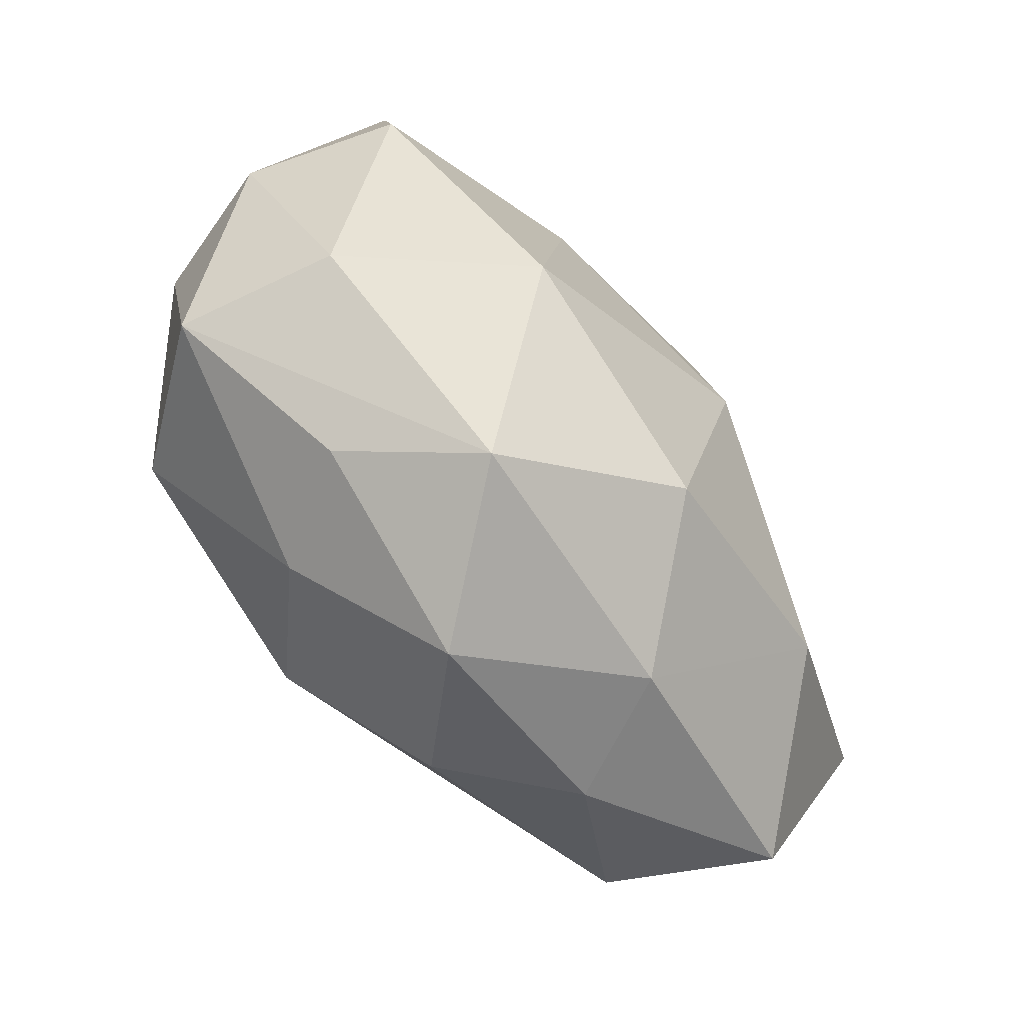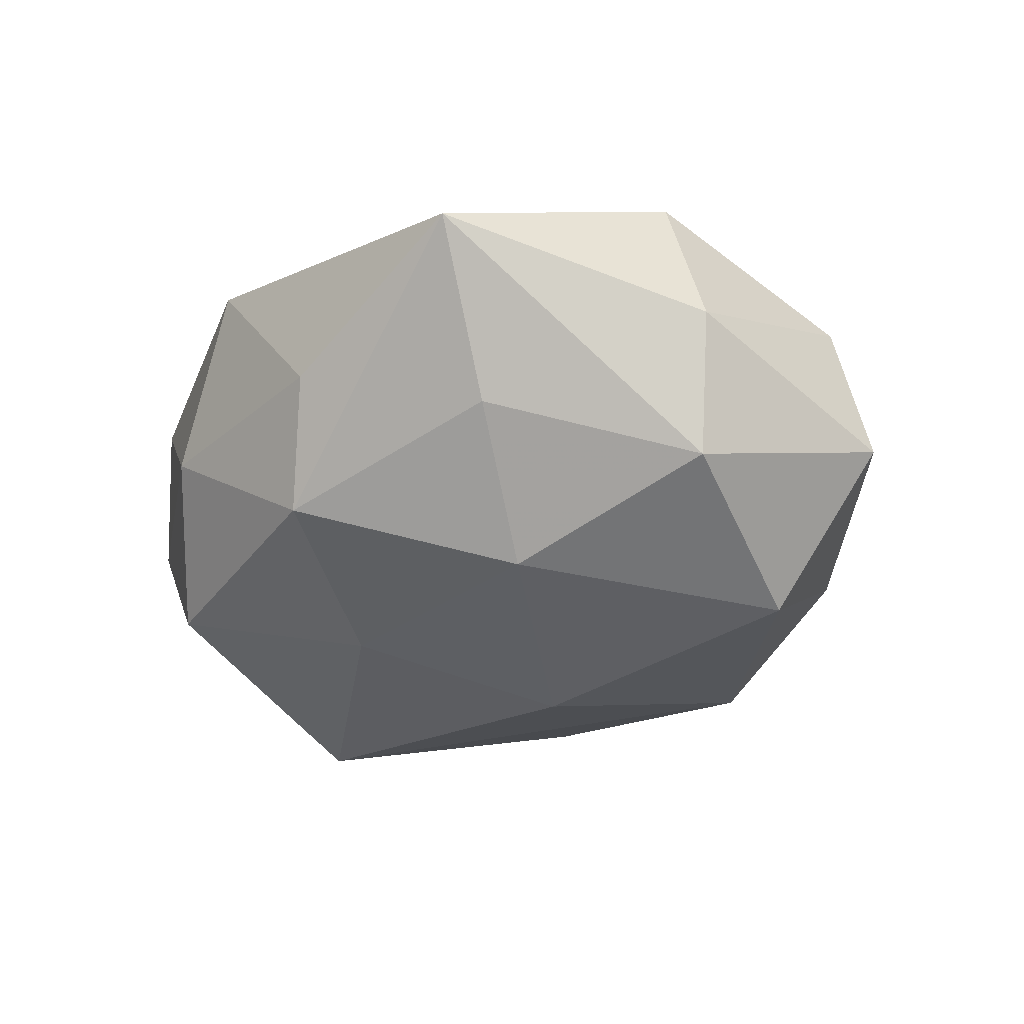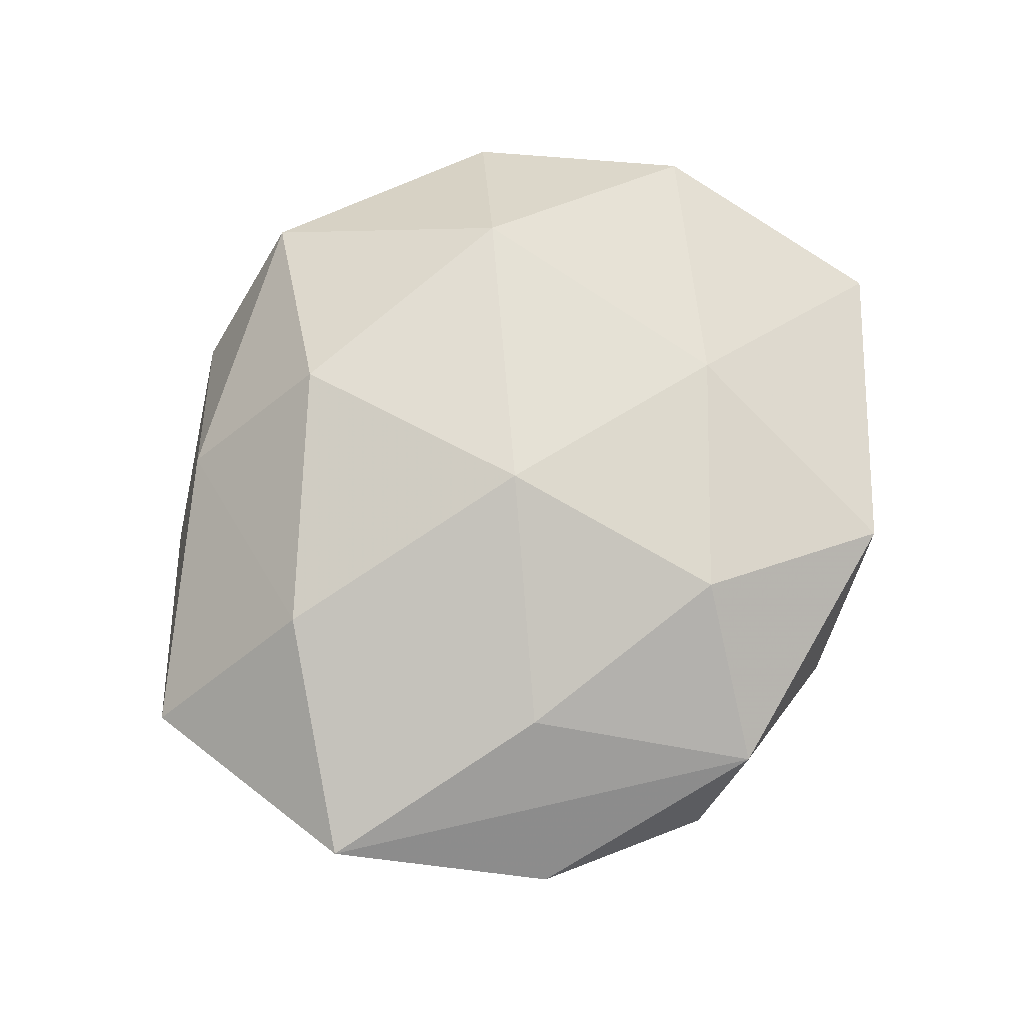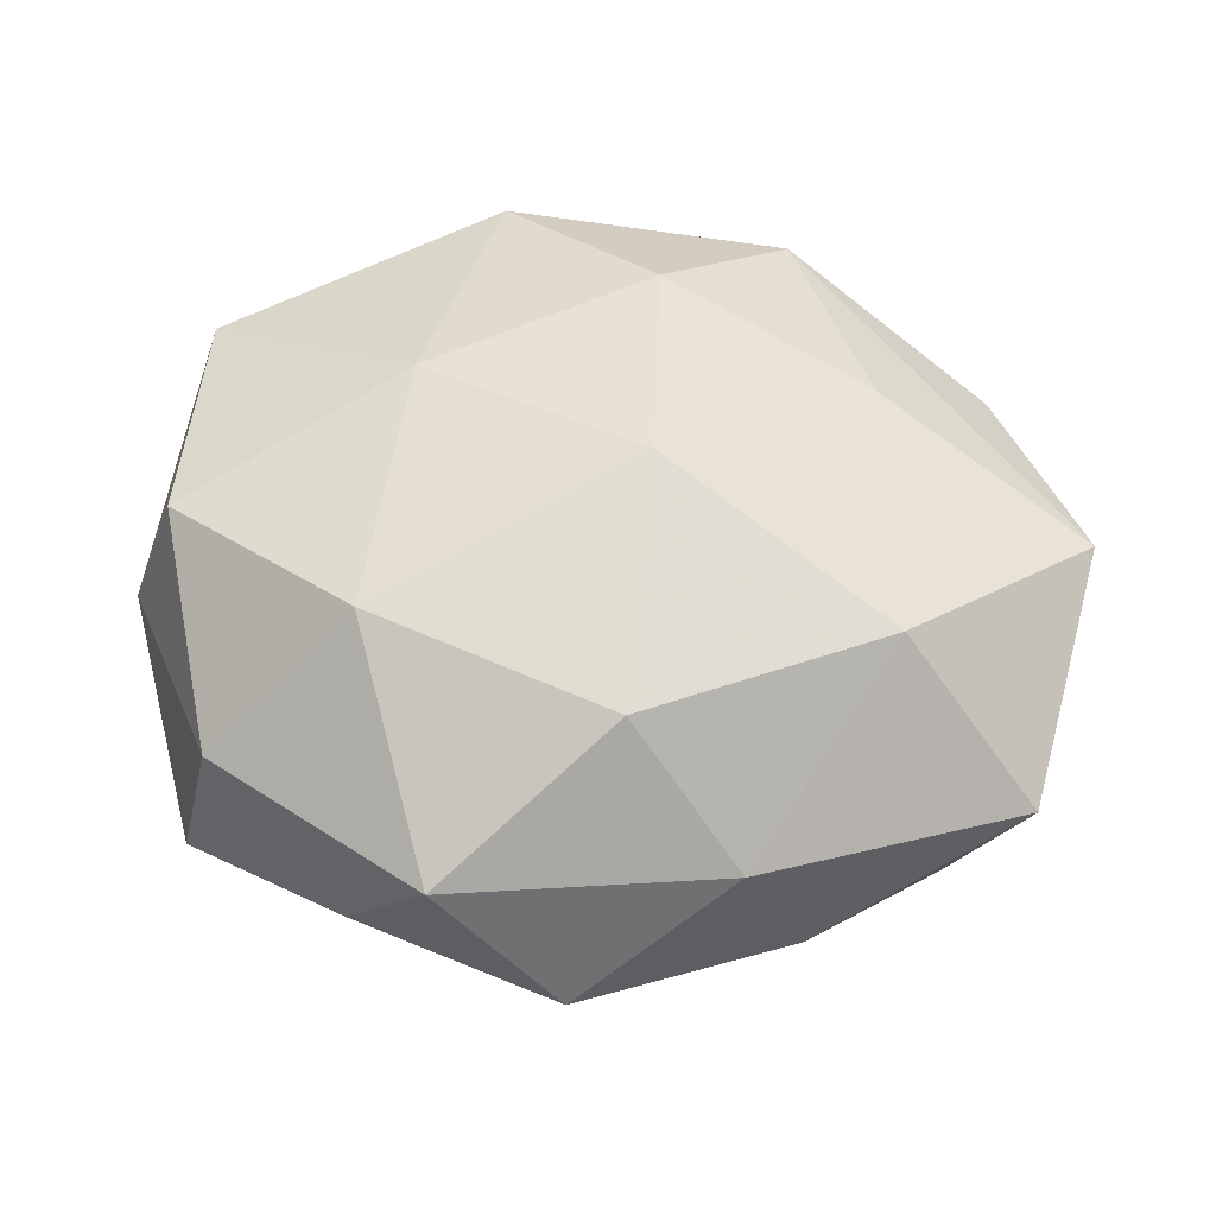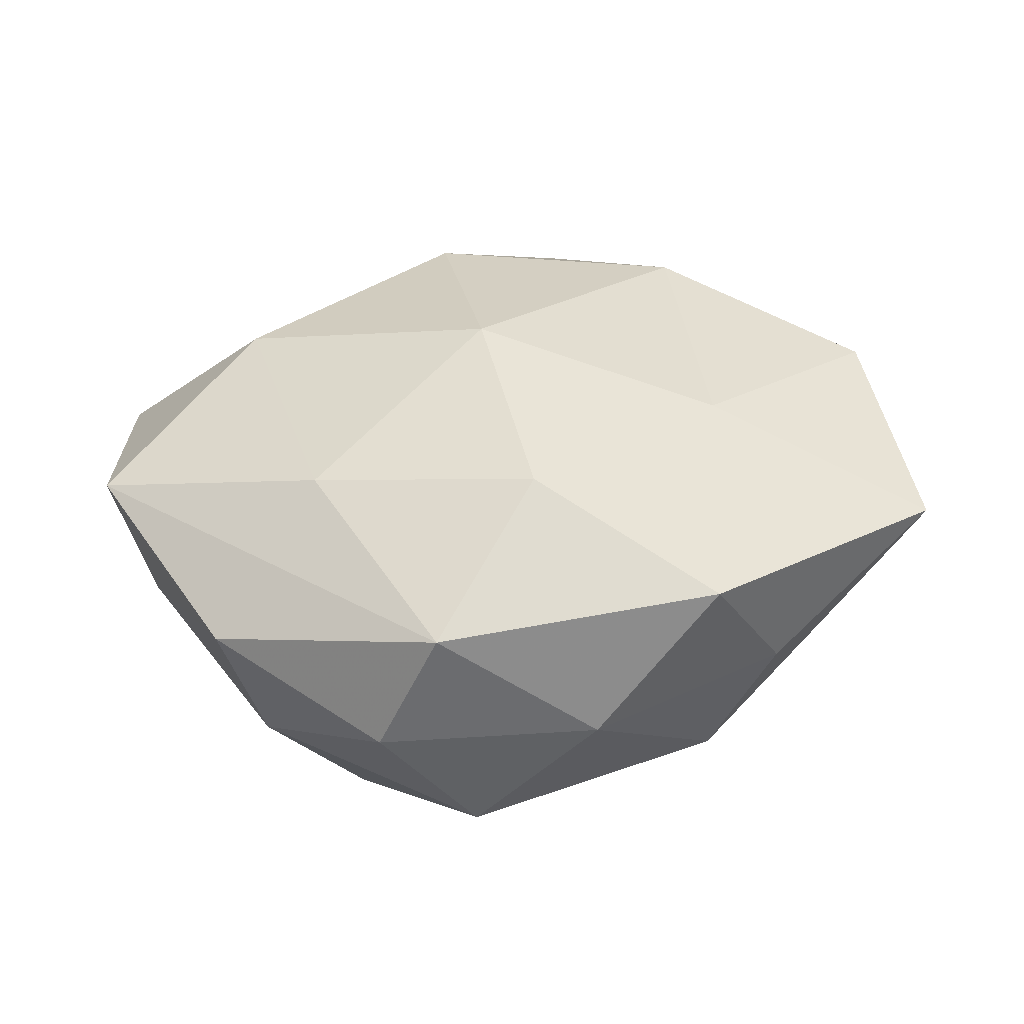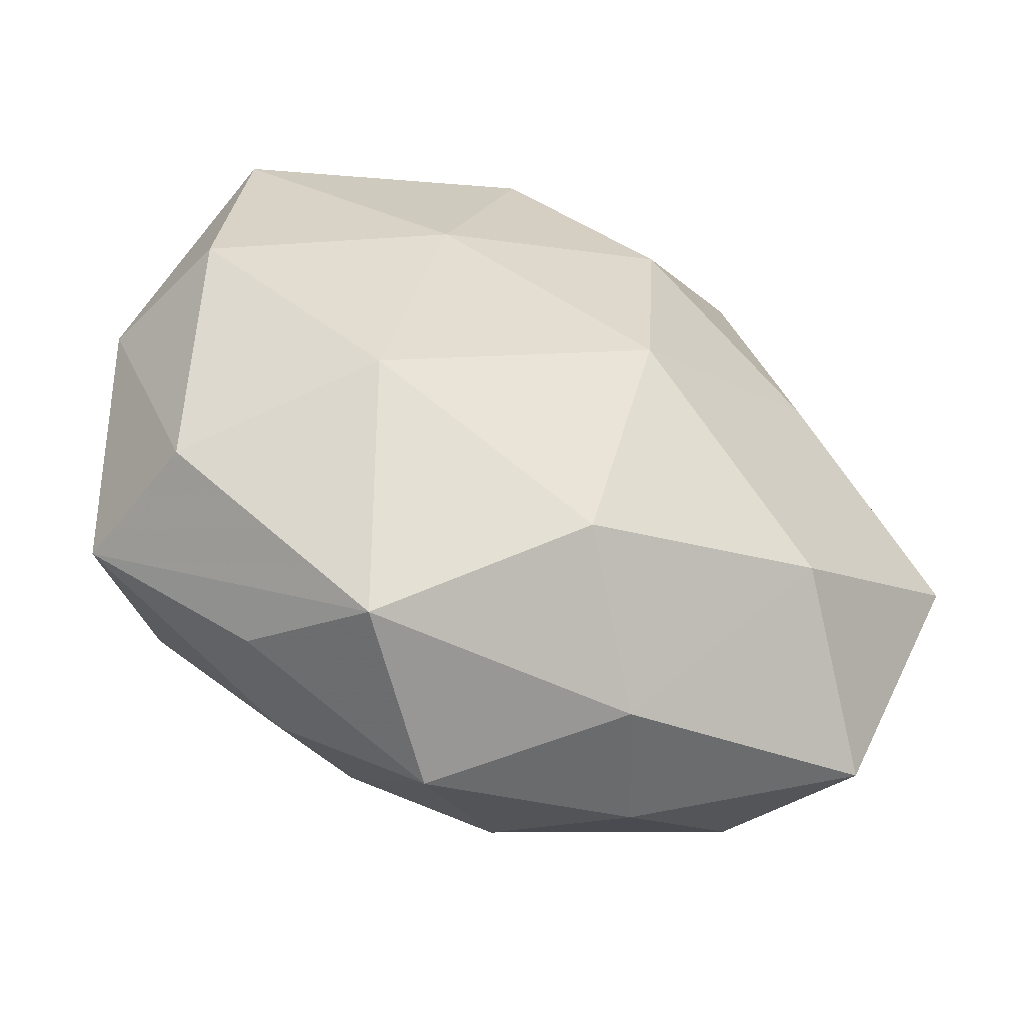
<metadata>
{"format":"obj","ext":"obj","renderer":"f3d","projection":"perspective","resolution":1024,"background":"white","views":[{"elev":-61.5,"azim":-51.7,"up":"+Y"},{"elev":-26.9,"azim":-123.1,"up":"+Z"},{"elev":71.4,"azim":106.9,"up":"+Z"},{"elev":61.0,"azim":-7.3,"up":"+Z"},{"elev":32.5,"azim":156.5,"up":"+Z"},{"elev":-45.1,"azim":-23.3,"up":"+Y"}]}
</metadata>
<code>
v 0.007158 0.03326 -0.001899
v -0.02959 0.02697 0.008021
v -0.003743 -0.001612 -0.02234
v -0.01295 0.015 0.0168
v 0.003487 -0.02913 -0.01096
v 0.02051 0.007999 -0.02221
v -0.007104 -0.02044 -0.01895
v -0.01659 -0.02907 0.01157
v -0.006866 0.02831 -0.01119
v 0.02423 0.009218 0.01451
v 0.03573 0.01385 0.003354
v -0.01954 -0.008165 0.0193
v 0.03184 -0.02533 0.004778
v -0.03295 -0.0134 0.007471
v -0.03491 0.00399 -0.01098
v -0.0003014 -0.01997 0.01936
v 0.01259 -0.03128 -0.00163
v 0.03107 0.01209 -0.00928
v -0.01702 -0.02501 -0.009491
v 0.02593 -0.02353 -0.009166
v -0.02491 0.01986 -0.005995
v 0.000731 0.01676 -0.01882
v -0.03829 0.005611 0.0008792
v 0.02201 -0.01433 0.0169
v 0.004638 0.0014 0.02194
v -0.006839 -0.03454 -0.000518
v -0.003618 0.03452 0.01045
v -0.03387 0.006183 0.01358
v -0.01206 0.03089 -0.0008065
v 0.02043 0.02882 0.008442
v 0.007951 0.02102 0.01732
v -0.0233 -0.02529 0.0003179
v 0.0163 0.02734 -0.0134
v 0.02497 0.02618 -0.002829
v 0.02732 -0.005218 -0.01295
v -0.03616 -0.01458 -0.005911
v 0.007636 -0.0297 0.009122
v -0.0265 -0.01066 -0.01878
v 0.01227 -0.01398 -0.01761
v 0.04008 -0.004891 0.009836
v 0.03613 -0.00556 -0.00317
v -0.01878 0.01221 -0.01707
f 40 13 41
f 5 17 26
f 32 26 8
f 19 26 32
f 20 41 13
f 20 17 5
f 13 17 20
f 18 41 6
f 6 33 18
f 18 33 34
f 10 31 25
f 25 31 4
f 4 2 28
f 4 31 27
f 27 2 4
f 37 16 8
f 8 26 37
f 37 17 13
f 37 26 17
f 12 16 25
f 25 4 12
f 12 4 28
f 8 16 12
f 24 13 40
f 25 16 24
f 24 37 13
f 16 37 24
f 40 10 24
f 24 10 25
f 15 38 36
f 36 32 8
f 19 32 36
f 36 38 19
f 42 38 15
f 7 20 5
f 19 38 7
f 5 26 7
f 7 26 19
f 29 2 27
f 9 2 29
f 15 2 21
f 21 2 9
f 21 42 15
f 9 42 21
f 1 33 9
f 1 29 27
f 9 29 1
f 34 33 1
f 6 41 35
f 35 20 6
f 41 20 35
f 40 41 11
f 41 18 11
f 11 18 34
f 15 36 23
f 23 2 15
f 28 2 23
f 14 36 8
f 8 12 14
f 14 12 28
f 28 23 14
f 14 23 36
f 22 42 9
f 22 33 6
f 9 33 22
f 38 42 3
f 6 7 3
f 3 7 38
f 3 22 6
f 42 22 3
f 6 20 39
f 39 7 6
f 20 7 39
f 31 10 30
f 27 31 30
f 30 10 40
f 40 11 30
f 30 11 34
f 30 1 27
f 34 1 30

</code>
